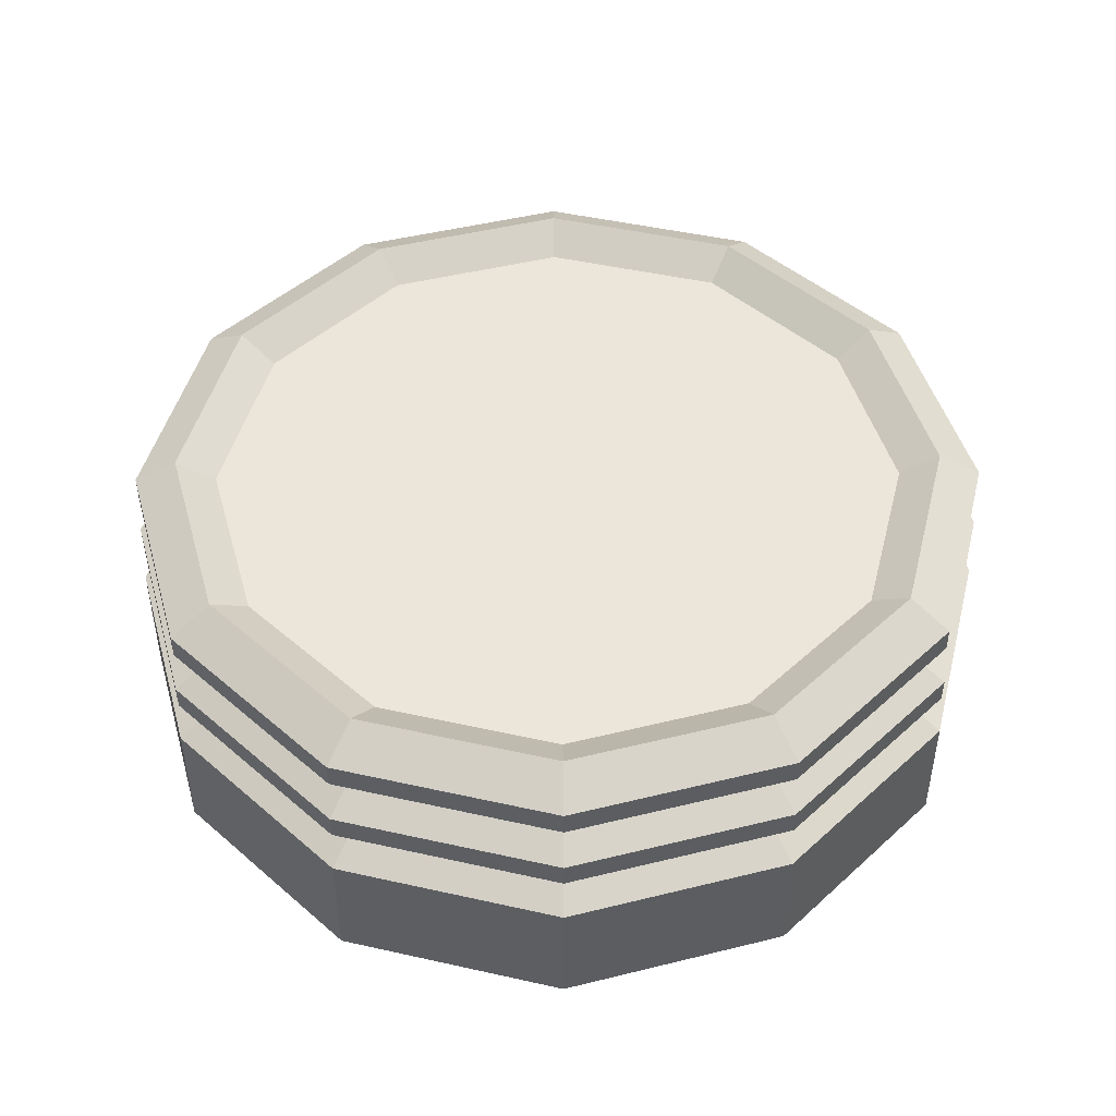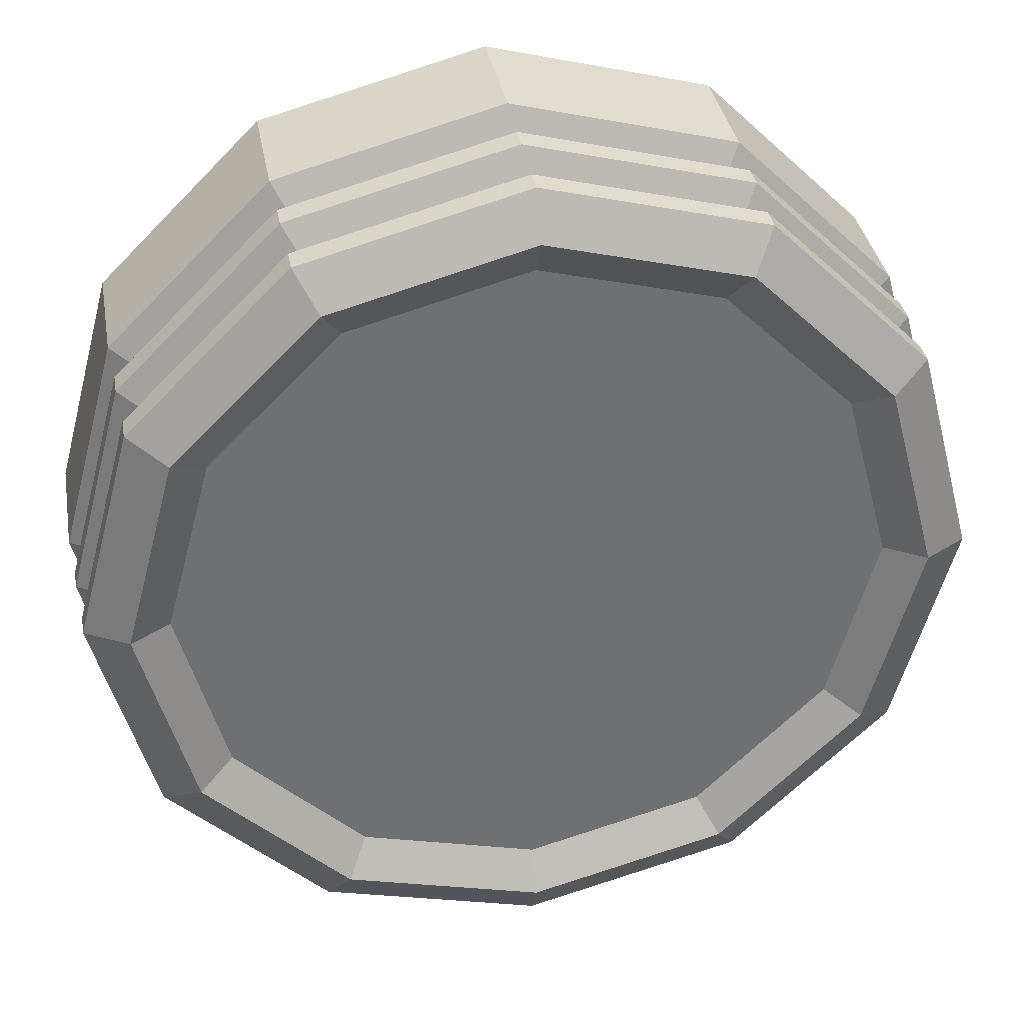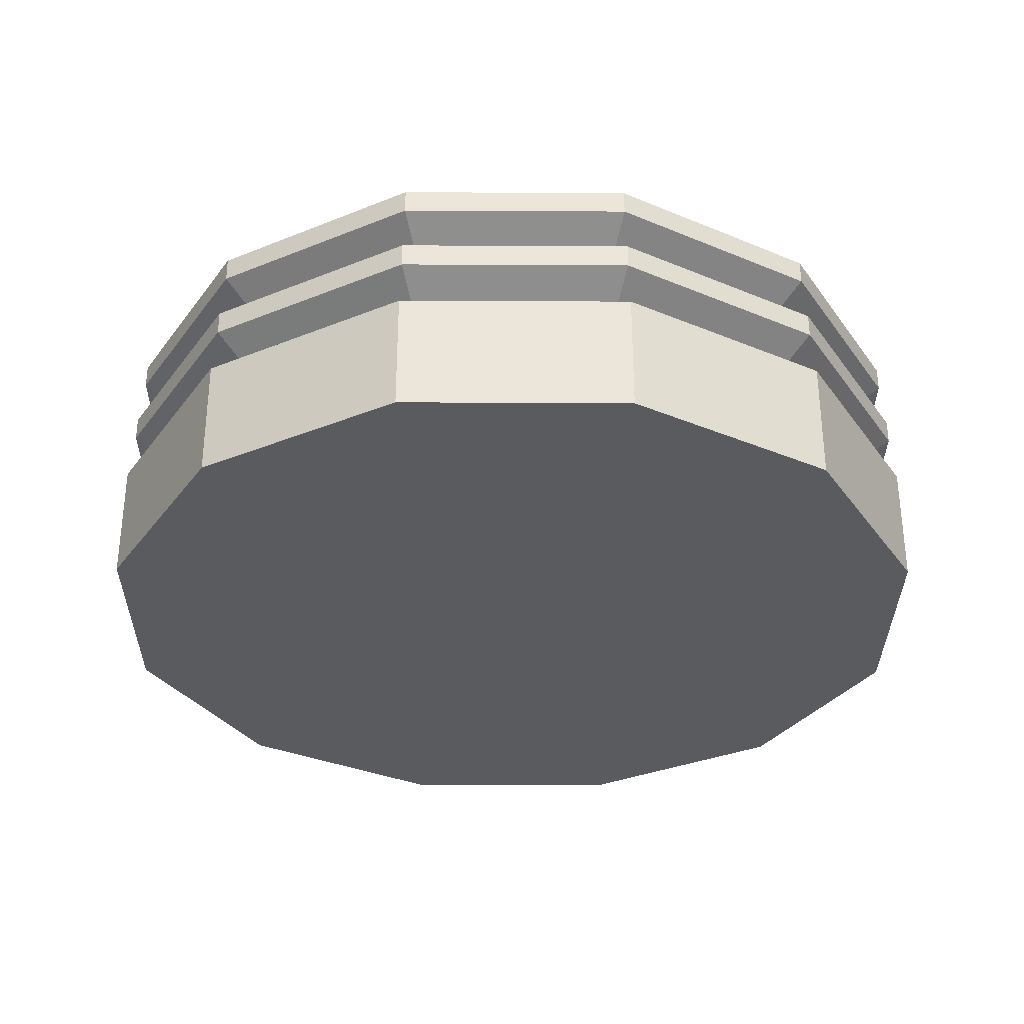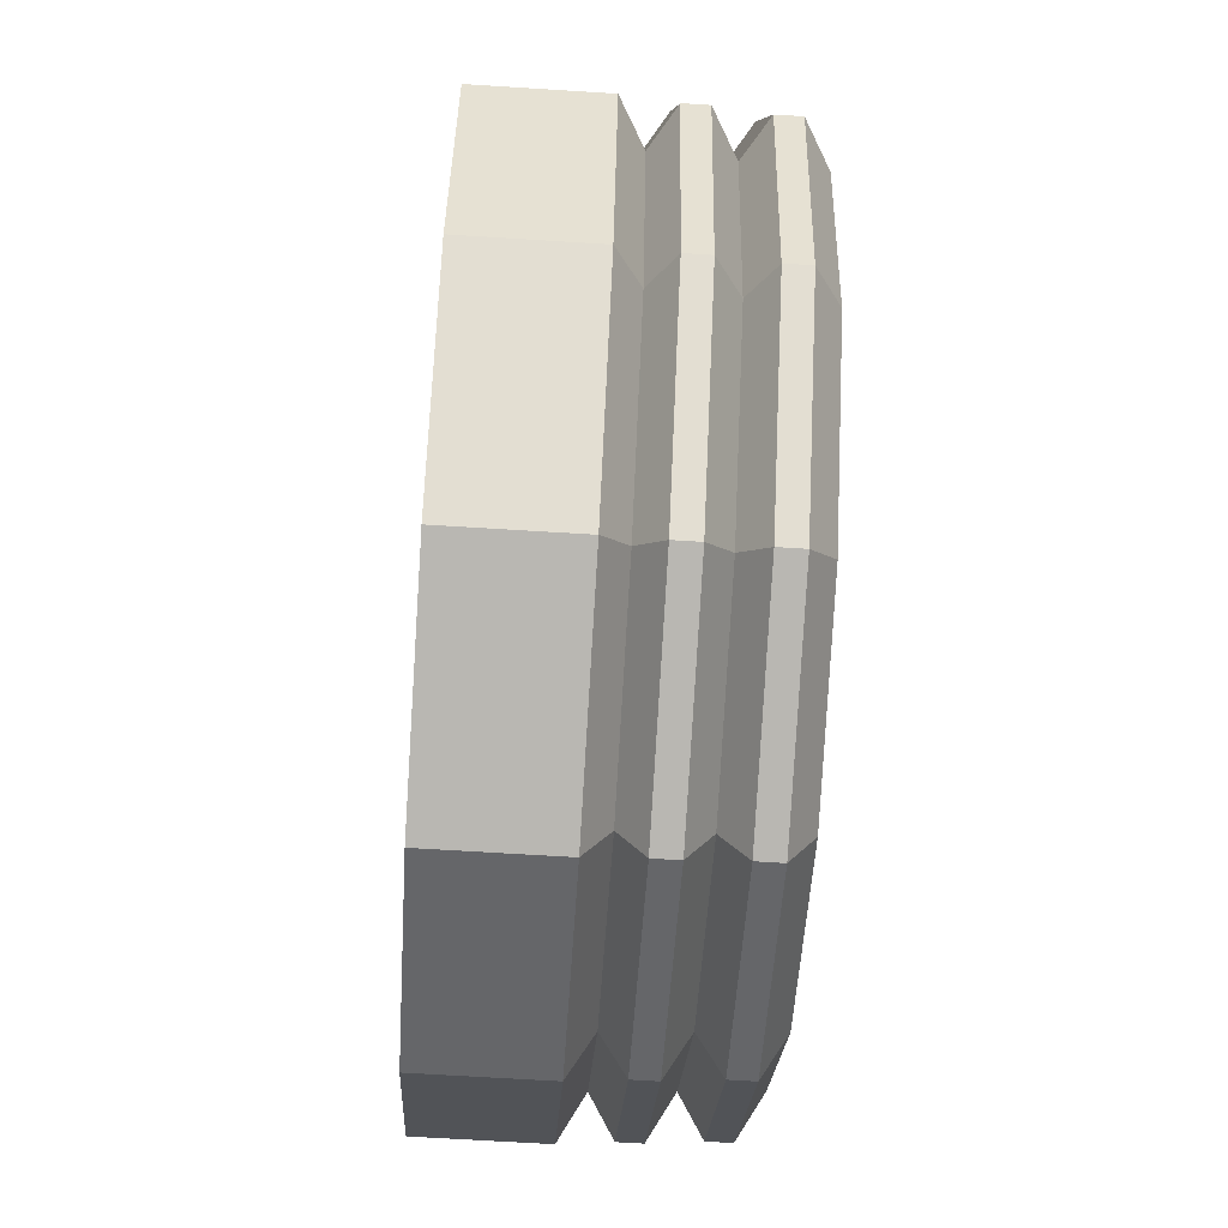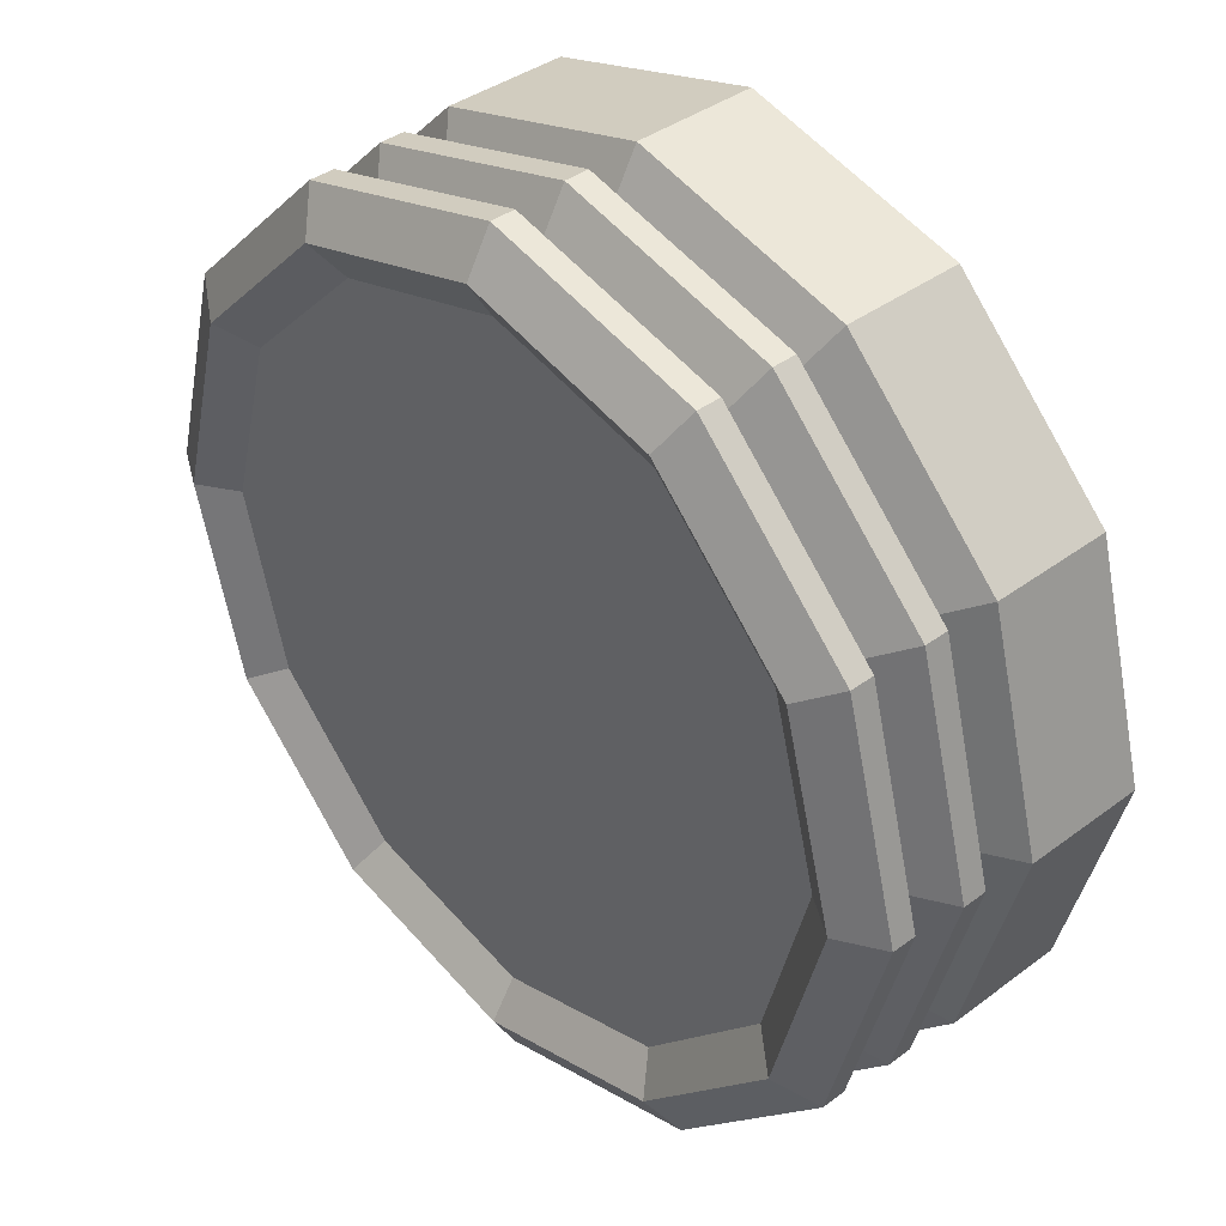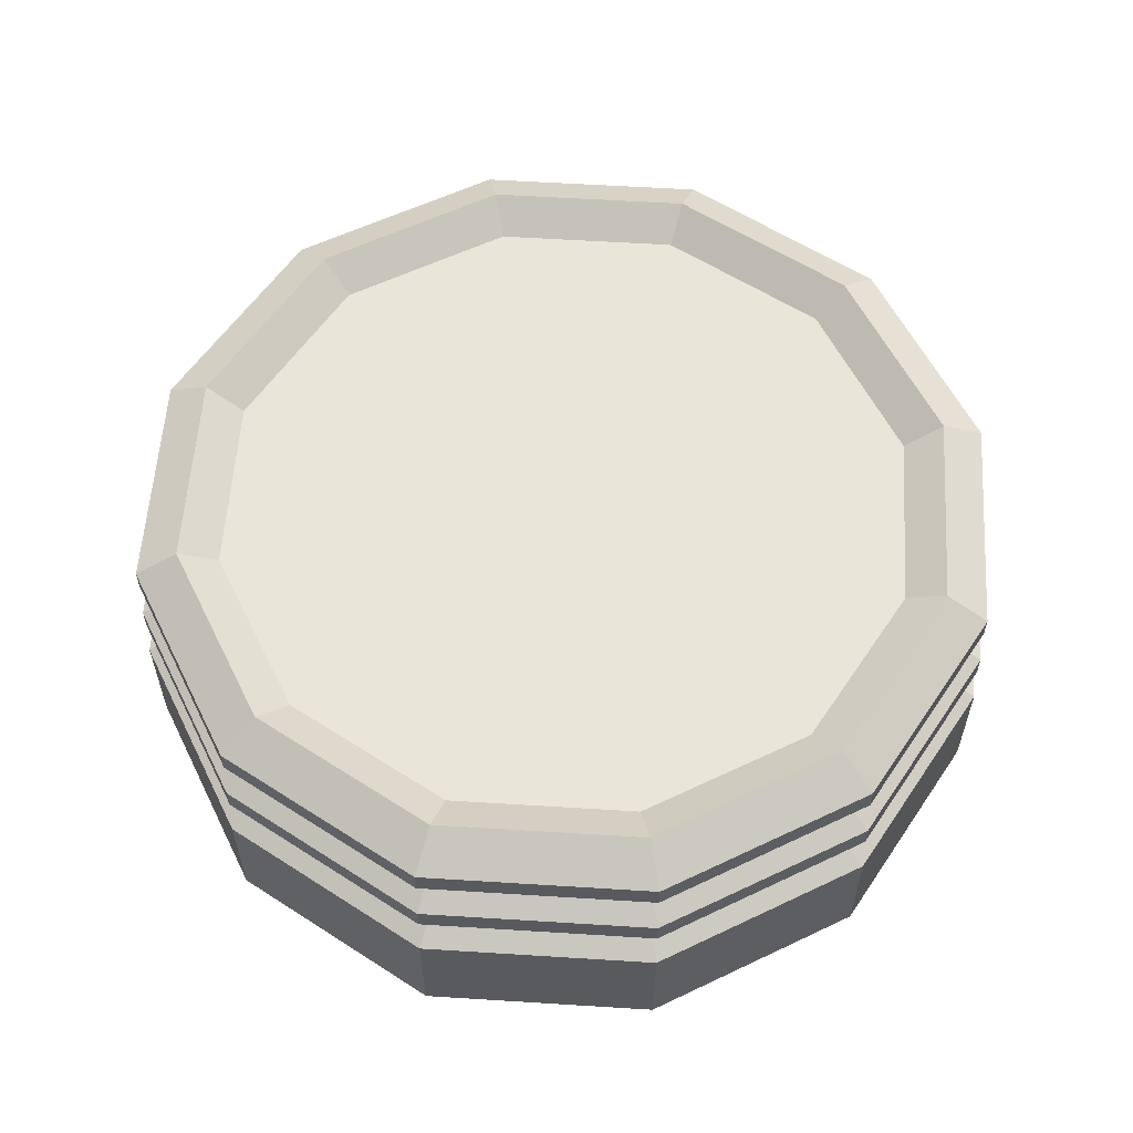
<metadata>
{"format":"obj","ext":"obj","renderer":"f3d","projection":"perspective","resolution":1024,"background":"white","views":[{"elev":46.9,"azim":-150.7,"up":"+Y"},{"elev":35.7,"azim":170.0,"up":"+Z"},{"elev":-32.4,"azim":104.6,"up":"+Y"},{"elev":-67.0,"azim":86.4,"up":"+Z"},{"elev":38.7,"azim":-133.1,"up":"+Z"},{"elev":58.2,"azim":-131.3,"up":"+Y"}]}
</metadata>
<code>
v 0 -0.01 0.18
v 0.09 -0.01 0.1559
v 0.09 -0.06 0.1559
v 0 -0.06 0.18
v 0.1559 -0.01 0.09
v 0.1559 -0.06 0.09
v 0.18 -0.01 0
v 0.18 -0.06 0
v 0.1559 -0.01 -0.09
v 0.1559 -0.06 -0.09
v 0.09 -0.01 -0.1559
v 0.09 -0.06 -0.1559
v -1.49e-08 -0.01 -0.18
v -1.49e-08 -0.06 -0.18
v -0.09 -0.01 -0.1559
v -0.09 -0.06 -0.1559
v -0.1559 -0.01 -0.09
v -0.1559 -0.06 -0.09
v -0.18 -0.01 0
v -0.18 -0.06 0
v -0.1559 -0.01 0.09
v -0.1559 -0.06 0.09
v -0.09 -0.01 0.1559
v -0.09 -0.06 0.1559
v -0.1403 5.96e-08 0.081
v -0.081 5.96e-08 0.1403
v -0.162 5.96e-08 0
v -0.1403 5.96e-08 -0.081
v -0.081 5.96e-08 -0.1403
v -1.49e-08 5.96e-08 -0.162
v 0.081 5.96e-08 -0.1403
v 0.1403 5.96e-08 -0.081
v 0.162 5.96e-08 0
v 0.1403 5.96e-08 0.081
v 0.081 5.96e-08 0.1403
v 0 5.96e-08 0.162
v -0.1543 0.01 0.0891
v -0.0891 0.01 0.1543
v -0.1782 0.01 0
v -0.1543 0.01 -0.0891
v -0.0891 0.01 -0.1543
v -1.49e-08 0.01 -0.1782
v 0.0891 0.01 -0.1543
v 0.1543 0.01 -0.0891
v 0.1782 0.01 0
v 0.1543 0.01 0.0891
v 0.0891 0.01 0.1543
v 0 0.01 0.1782
v -0.1543 0.02 0.0891
v -0.0891 0.02 0.1543
v -0.1782 0.02 0
v -0.1543 0.02 -0.0891
v -0.0891 0.02 -0.1543
v -1.49e-08 0.02 -0.1782
v 0.0891 0.02 -0.1543
v 0.1543 0.02 -0.0891
v 0.1782 0.02 0
v 0.1543 0.02 0.0891
v 0.0891 0.02 0.1543
v 0 0.02 0.1782
v -0.1389 0.03 0.08019
v -0.08019 0.03 0.1389
v -0.1604 0.03 0
v -0.1389 0.03 -0.08019
v -0.08019 0.03 -0.1389
v -1.49e-08 0.03 -0.1604
v 0.08019 0.03 -0.1389
v 0.1389 0.03 -0.08019
v 0.1604 0.03 0
v 0.1389 0.03 0.08019
v 0.08019 0.03 0.1389
v 0 0.03 0.1604
v -0.1528 0.04 0.08821
v -0.08821 0.04 0.1528
v -0.1764 0.04 5.96e-08
v -0.1528 0.04 -0.08821
v -0.08821 0.04 -0.1528
v -2.98e-08 0.04 -0.1764
v 0.08821 0.04 -0.1528
v 0.1528 0.04 -0.08821
v 0.1764 0.04 5.96e-08
v 0.1528 0.04 0.08821
v 0.08821 0.04 0.1528
v -1.49e-08 0.04 0.1764
v -0.1528 0.05 0.08821
v -0.08821 0.05 0.1528
v -0.1764 0.05 1.192e-07
v -0.1528 0.05 -0.08821
v -0.08821 0.05 -0.1528
v -4.47e-08 0.05 -0.1764
v 0.08821 0.05 -0.1528
v 0.1528 0.05 -0.08821
v 0.1764 0.05 1.192e-07
v 0.1528 0.05 0.08821
v 0.08821 0.05 0.1528
v -2.98e-08 0.05 0.1764
v -0.1375 0.06 0.07939
v -0.07939 0.06 0.1375
v -0.1588 0.06 1.192e-07
v -0.1375 0.06 -0.07939
v -0.07939 0.06 -0.1375
v -1.49e-08 0.06 -0.1588
v 0.07939 0.06 -0.1375
v 0.1375 0.06 -0.07939
v 0.1588 0.06 1.192e-07
v 0.1375 0.06 0.07939
v 0.07939 0.06 0.1375
v 1.49e-08 0.06 0.1588
v -0.1238 0.05 0.07145
v -0.07145 0.05 0.1238
v -0.1429 0.05 1.788e-07
v -0.1238 0.05 -0.07145
v -0.07145 0.05 -0.1238
v -2.98e-08 0.05 -0.1429
v 0.07145 0.05 -0.1238
v 0.1238 0.05 -0.07145
v 0.1429 0.05 2.384e-07
v 0.1238 0.05 0.07145
v 0.07145 0.05 0.1238
v 0 0.05 0.1429
o group1503288799
g mesh1503288799
f 4 3 2 1
f 3 6 5 2
f 6 8 7 5
f 8 10 9 7
f 10 12 11 9
f 12 14 13 11
f 14 16 15 13
f 16 18 17 15
f 18 20 19 17
f 20 22 21 19
f 22 24 23 21
f 24 4 1 23
f 26 25 21 23
f 24 22 20 18 16 14 12 10 8 6 3 4
f 25 27 19 21
f 27 28 17 19
f 28 29 15 17
f 29 30 13 15
f 30 31 11 13
f 31 32 9 11
f 32 33 7 9
f 33 34 5 7
f 34 35 2 5
f 35 36 1 2
f 36 26 23 1
f 38 37 25 26
f 37 39 27 25
f 39 40 28 27
f 40 41 29 28
f 41 42 30 29
f 42 43 31 30
f 43 44 32 31
f 44 45 33 32
f 45 46 34 33
f 46 47 35 34
f 47 48 36 35
f 48 38 26 36
f 50 49 37 38
f 49 51 39 37
f 51 52 40 39
f 52 53 41 40
f 53 54 42 41
f 54 55 43 42
f 55 56 44 43
f 56 57 45 44
f 57 58 46 45
f 58 59 47 46
f 59 60 48 47
f 60 50 38 48
f 62 61 49 50
f 61 63 51 49
f 63 64 52 51
f 64 65 53 52
f 65 66 54 53
f 66 67 55 54
f 67 68 56 55
f 68 69 57 56
f 69 70 58 57
f 70 71 59 58
f 71 72 60 59
f 72 62 50 60
f 74 73 61 62
f 73 75 63 61
f 75 76 64 63
f 76 77 65 64
f 77 78 66 65
f 78 79 67 66
f 79 80 68 67
f 80 81 69 68
f 81 82 70 69
f 82 83 71 70
f 83 84 72 71
f 84 74 62 72
f 86 85 73 74
f 85 87 75 73
f 87 88 76 75
f 88 89 77 76
f 89 90 78 77
f 90 91 79 78
f 91 92 80 79
f 92 93 81 80
f 93 94 82 81
f 94 95 83 82
f 95 96 84 83
f 96 86 74 84
f 98 97 85 86
f 97 99 87 85
f 99 100 88 87
f 100 101 89 88
f 101 102 90 89
f 102 103 91 90
f 103 104 92 91
f 104 105 93 92
f 105 106 94 93
f 106 107 95 94
f 107 108 96 95
f 108 98 86 96
f 110 109 97 98
f 109 111 99 97
f 111 112 100 99
f 112 113 101 100
f 113 114 102 101
f 114 115 103 102
f 115 116 104 103
f 116 117 105 104
f 117 118 106 105
f 118 119 107 106
f 119 120 108 107
f 120 110 98 108
f 120 119 118 117 116 115 114 113 112 111 109 110

</code>
